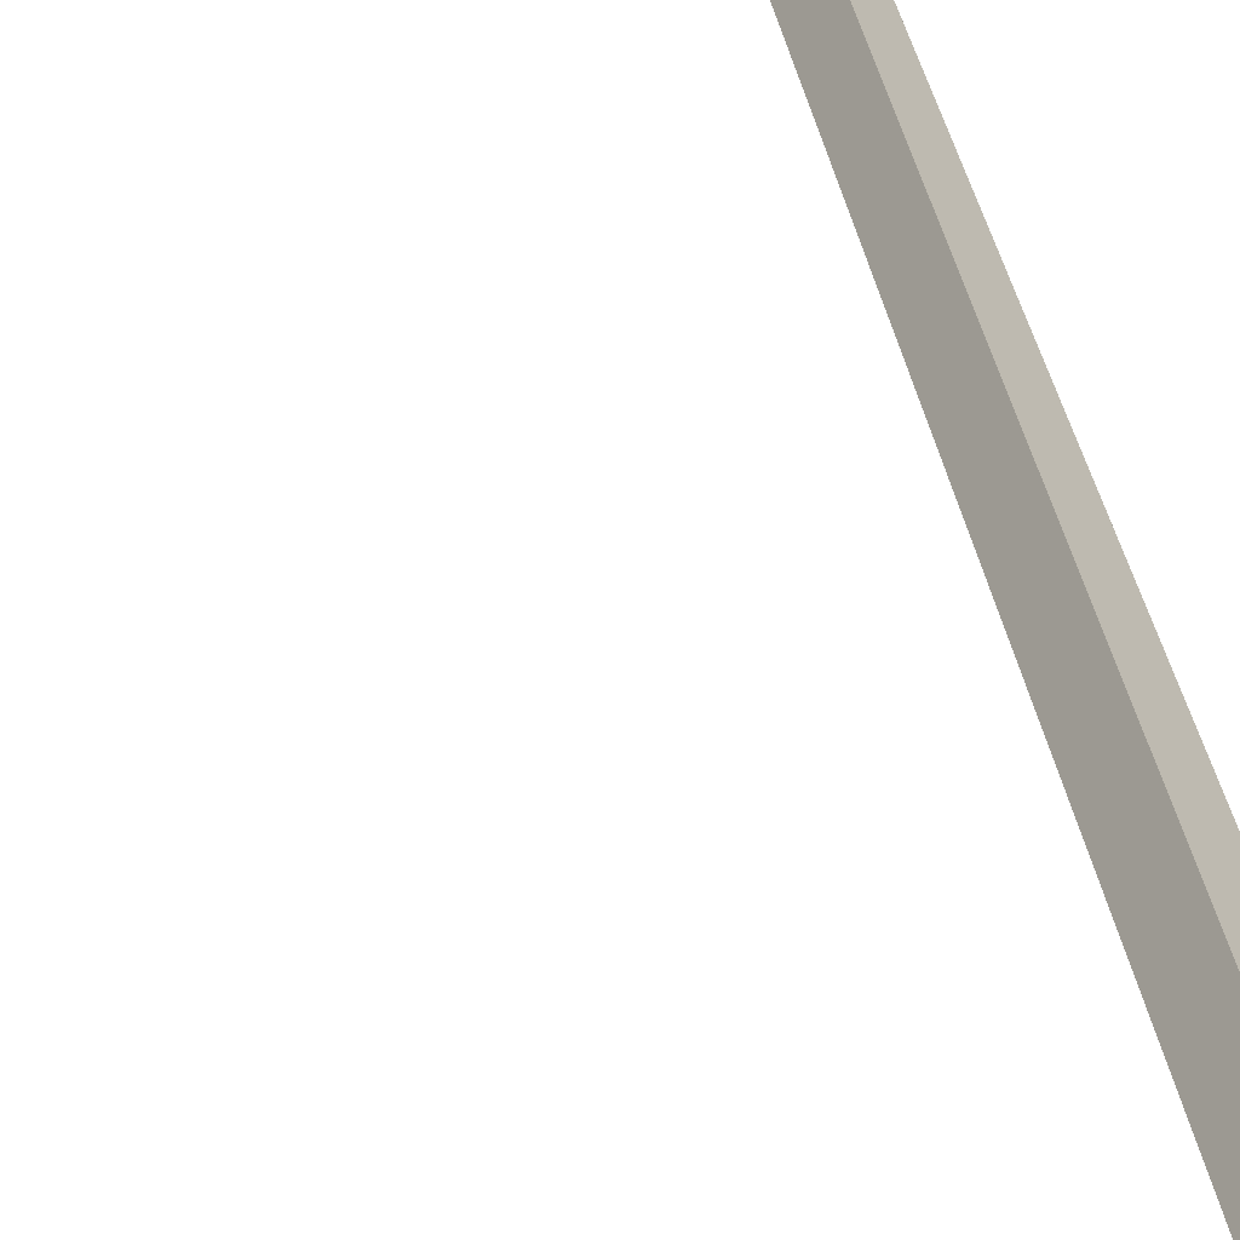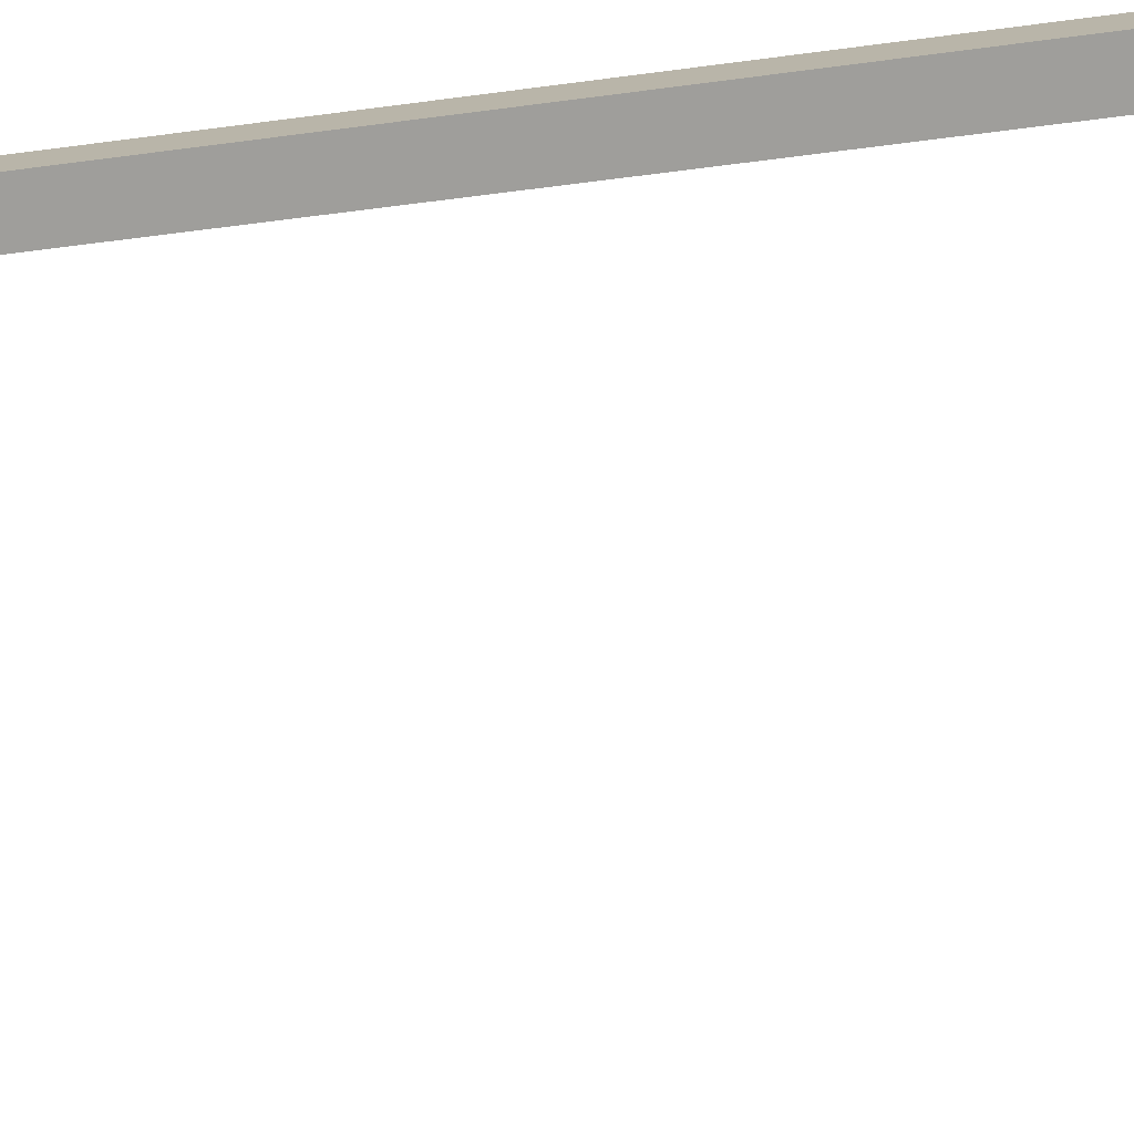
<metadata>
{"format":"obj","ext":"obj","renderer":"f3d","projection":"perspective","resolution":1024,"background":"white","views":[{"elev":20.8,"azim":174.6,"up":"+Y"},{"elev":-24.7,"azim":-74.9,"up":"+Y"}]}
</metadata>
<code>
o _0LAMP_corner_04_003_Scene.054
v 2268 8.54e+04 -1357
v 2261 8.541e+04 -1357
v 2268 8.54e+04 -755.1
v 2261 8.541e+04 -755.1
v 2277 8.541e+04 -1357
v 2277 8.541e+04 -755.1
v 2270 8.542e+04 -1357
v 2270 8.542e+04 -755.1
v 2316 8.535e+04 -1353
v 2270 8.54e+04 -1353
v 2270 8.54e+04 -1347
v 2316 8.535e+04 -1347
v 2320 8.535e+04 -1353
v 2275 8.541e+04 -1353
v 2275 8.541e+04 -1347
v 2320 8.535e+04 -1347
v 2326 8.537e+04 -1333
v 2324 8.536e+04 -1347
v 2331 8.536e+04 -1359
v 2350 8.533e+04 -1359
v 2358 8.533e+04 -1352
v 2328 8.531e+04 -1359
v 2331 8.531e+04 -1352
v 2308 8.534e+04 -1359
v 2301 8.535e+04 -1347
v 2299 8.534e+04 -1333
v 2344 8.533e+04 -1350
v 2322 8.536e+04 -1337
v 2328 8.532e+04 -1350
v 2306 8.535e+04 -1337
v 2325 8.534e+04 -1343
f 1 3 2
f 2 3 4
f 5 6 1
f 1 6 3
f 7 8 5
f 5 8 6
f 2 4 7
f 7 4 8
f 8 4 6
f 4 3 6
f 1 7 5
f 7 1 2
f 9 11 10
f 11 9 12
f 9 10 13
f 13 10 14
f 15 16 14
f 13 14 16
f 11 12 15
f 15 12 16
f 17 19 18
f 17 20 19
f 20 17 21
f 22 21 23
f 21 22 20
f 20 22 24
f 20 24 19
f 19 24 25
f 19 25 18
f 25 17 18
f 17 25 26
f 24 26 25
f 22 26 24
f 23 26 22
f 27 17 28
f 17 27 21
f 29 21 27
f 21 29 23
f 26 23 29
f 26 29 30
f 17 26 30
f 17 30 28
f 28 30 31
f 27 28 31
f 30 29 31
f 29 27 31

</code>
